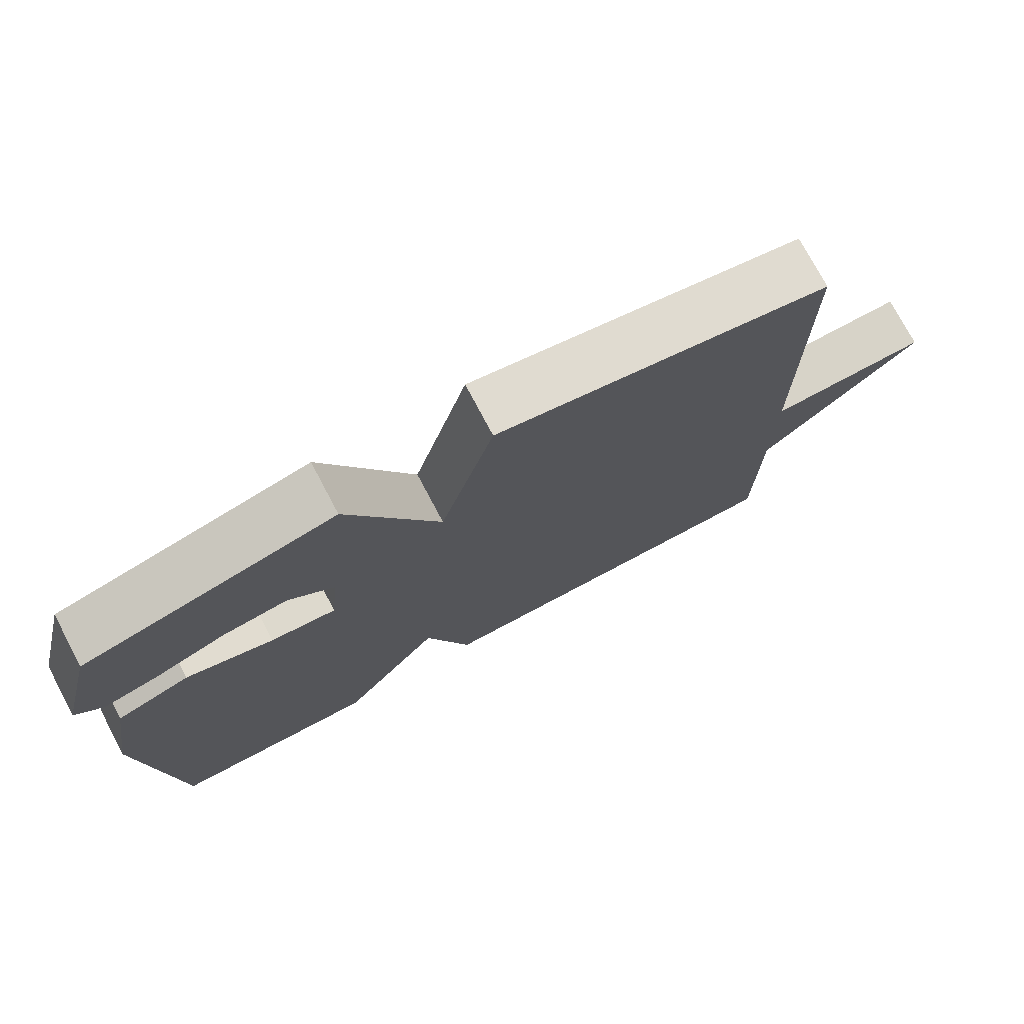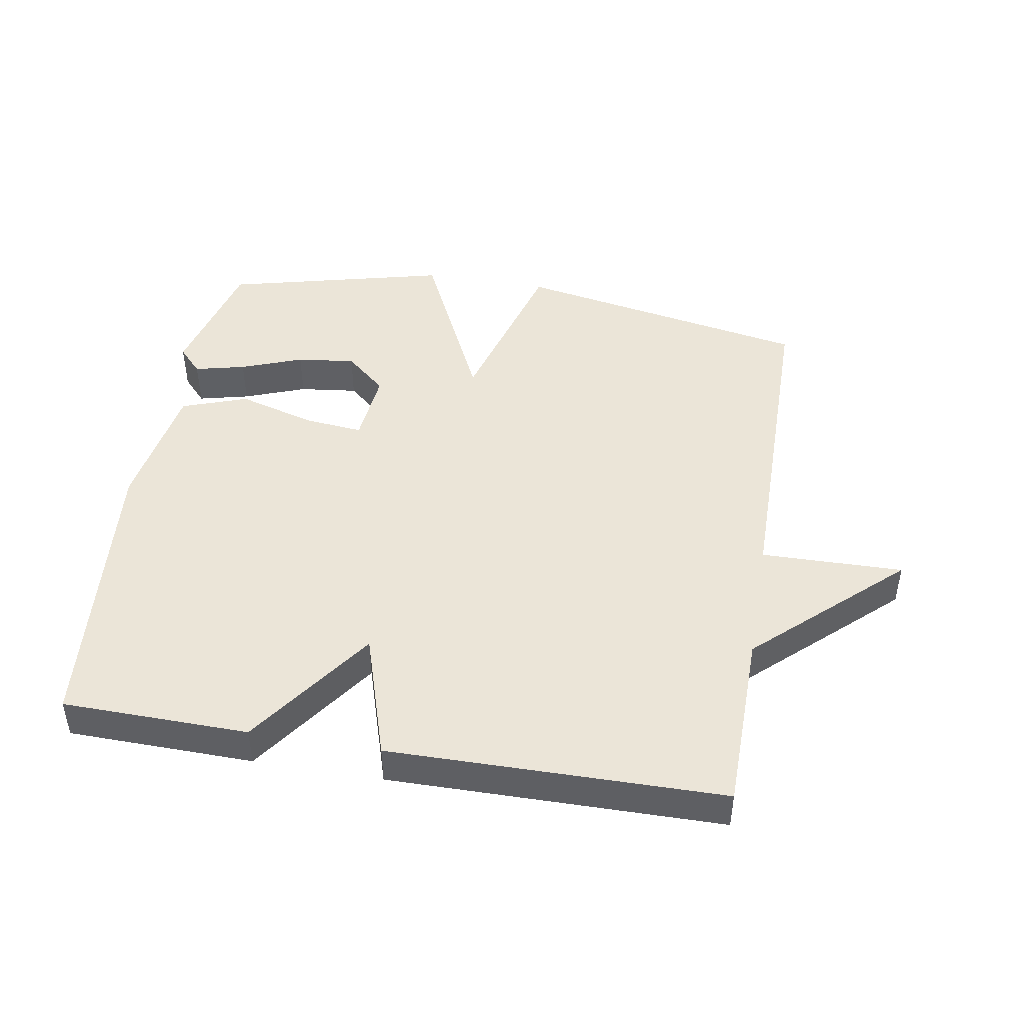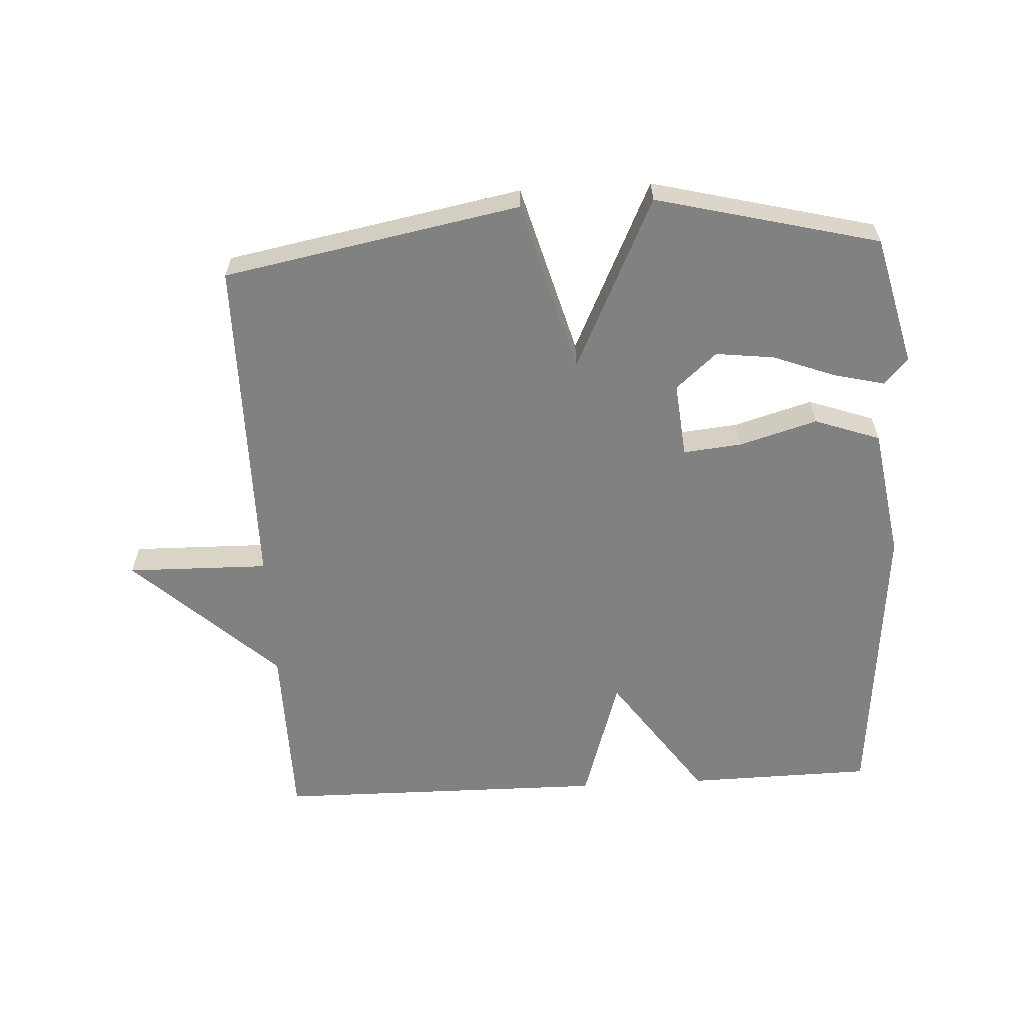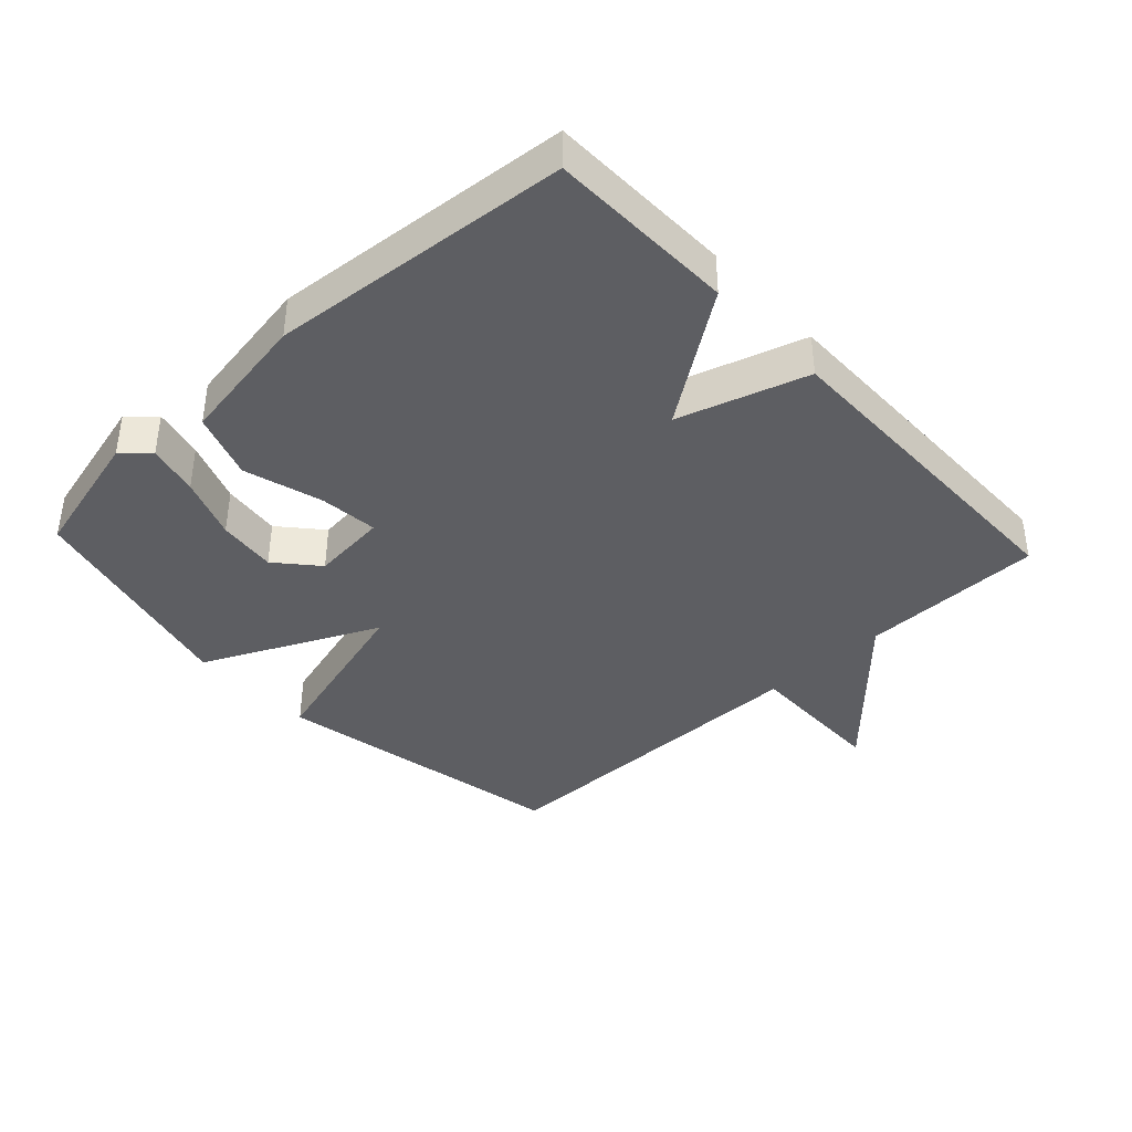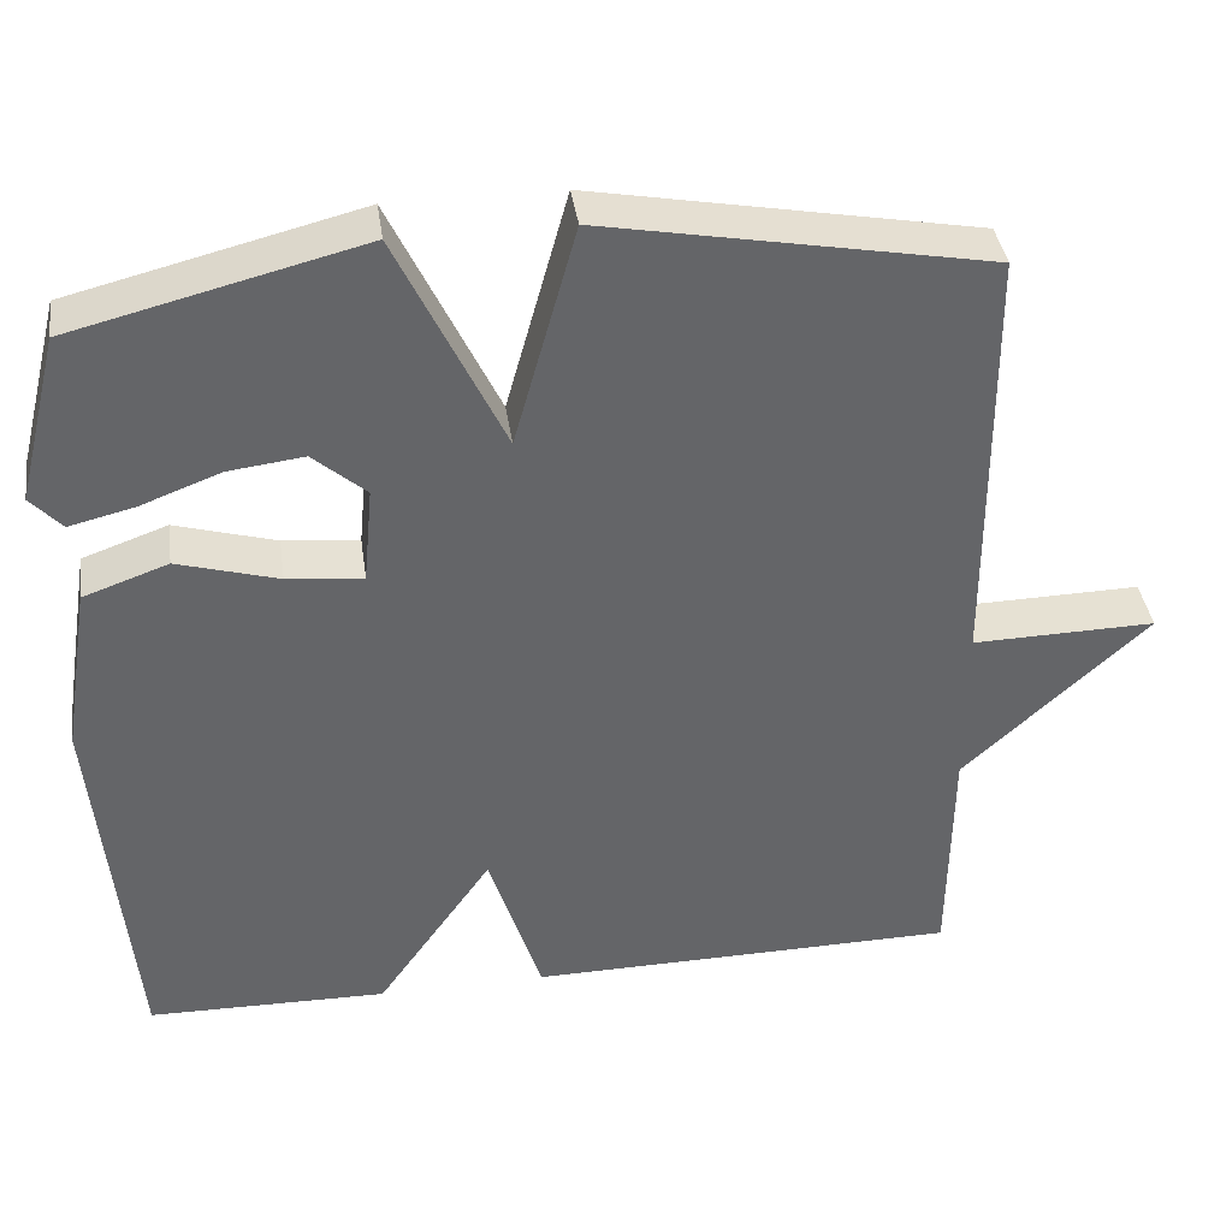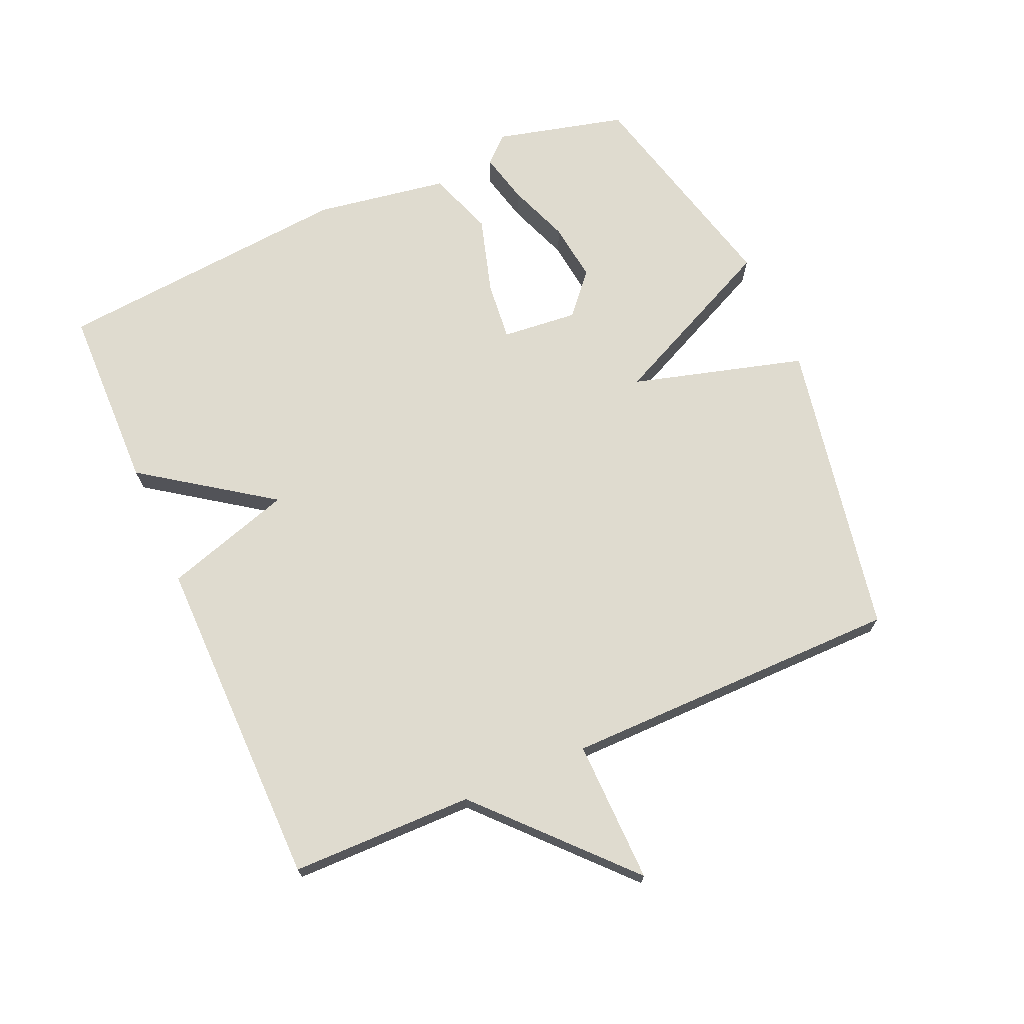
<metadata>
{"format":"obj","ext":"obj","renderer":"f3d","projection":"perspective","resolution":1024,"background":"white","views":[{"elev":75.4,"azim":152.1,"up":"+Z"},{"elev":45.6,"azim":-170.3,"up":"+Y"},{"elev":-60.5,"azim":3.2,"up":"+Y"},{"elev":-39.4,"azim":133.0,"up":"+Y"},{"elev":39.0,"azim":171.8,"up":"+Z"},{"elev":70.5,"azim":-113.6,"up":"+Y"}]}
</metadata>
<code>
v 0.5 0.07 -0.5
v 0.214 0.07 -0.505
v 0.076 0.07 -0.308
v 0.014 0.07 -0.505
v -0.5 0.07 -0.5
v -0.503 0.07 -0.22
v -0.722 0.07 -0.016
v -0.503 0.07 -0.02
v -0.5 0.07 0.5
v -0.043 0.07 0.586
v 0.031 0.07 0.32
v 0.157 0.07 0.586
v 0.5 0.07 0.5
v 0.55 0.07 0.3
v 0.513 0.07 0.26
v 0.435 0.07 0.279
v 0.34 0.07 0.315
v 0.25 0.07 0.326
v 0.187 0.07 0.271
v 0.198 0.07 0.155
v 0.288 0.07 0.164
v 0.408 0.07 0.199
v 0.509 0.07 0.163
v 0.542 0.07 -0.041
v 0.5 0 -0.5
v 0.214 0 -0.505
v 0.076 0 -0.308
v 0.014 0 -0.505
v -0.5 0 -0.5
v -0.503 0 -0.22
v -0.722 0 -0.016
v -0.503 0 -0.02
v -0.5 0 0.5
v -0.043 0 0.586
v 0.031 0 0.32
v 0.157 0 0.586
v 0.5 0 0.5
v 0.55 0 0.3
v 0.513 0 0.26
v 0.435 0 0.279
v 0.34 0 0.315
v 0.25 0 0.326
v 0.187 0 0.271
v 0.198 0 0.155
v 0.288 0 0.164
v 0.408 0 0.199
v 0.509 0 0.163
v 0.542 0 -0.041
f 1 2 3
f 24 1 3
f 23 24 3
f 22 23 3
f 21 22 3
f 20 21 3
f 4 5 6
f 3 4 6
f 20 3 6
f 19 20 6
f 18 19 6
f 15 16 17
f 14 15 17
f 13 14 17
f 12 13 17
f 12 17 18
f 11 12 18
f 8 9 10 11
f 8 11 18 6
f 6 7 8
f 27 26 25
f 27 25 48
f 27 48 47
f 27 47 46
f 27 46 45
f 27 45 44
f 30 29 28
f 30 28 27
f 30 27 44
f 30 44 43
f 30 43 42
f 41 40 39
f 41 39 38
f 41 38 37
f 41 37 36
f 42 41 36
f 42 36 35
f 35 34 33 32
f 30 42 35 32
f 32 31 30
f 1 25 26 2
f 2 26 27 3
f 3 27 28 4
f 4 28 29 5
f 5 29 30 6
f 6 30 31 7
f 7 31 32 8
f 8 32 33 9
f 9 33 34 10
f 10 34 35 11
f 11 35 36 12
f 12 36 37 13
f 13 37 38 14
f 14 38 39 15
f 15 39 40 16
f 16 40 41 17
f 17 41 42 18
f 18 42 43 19
f 19 43 44 20
f 20 44 45 21
f 21 45 46 22
f 22 46 47 23
f 23 47 48 24
f 24 48 25 1

</code>
